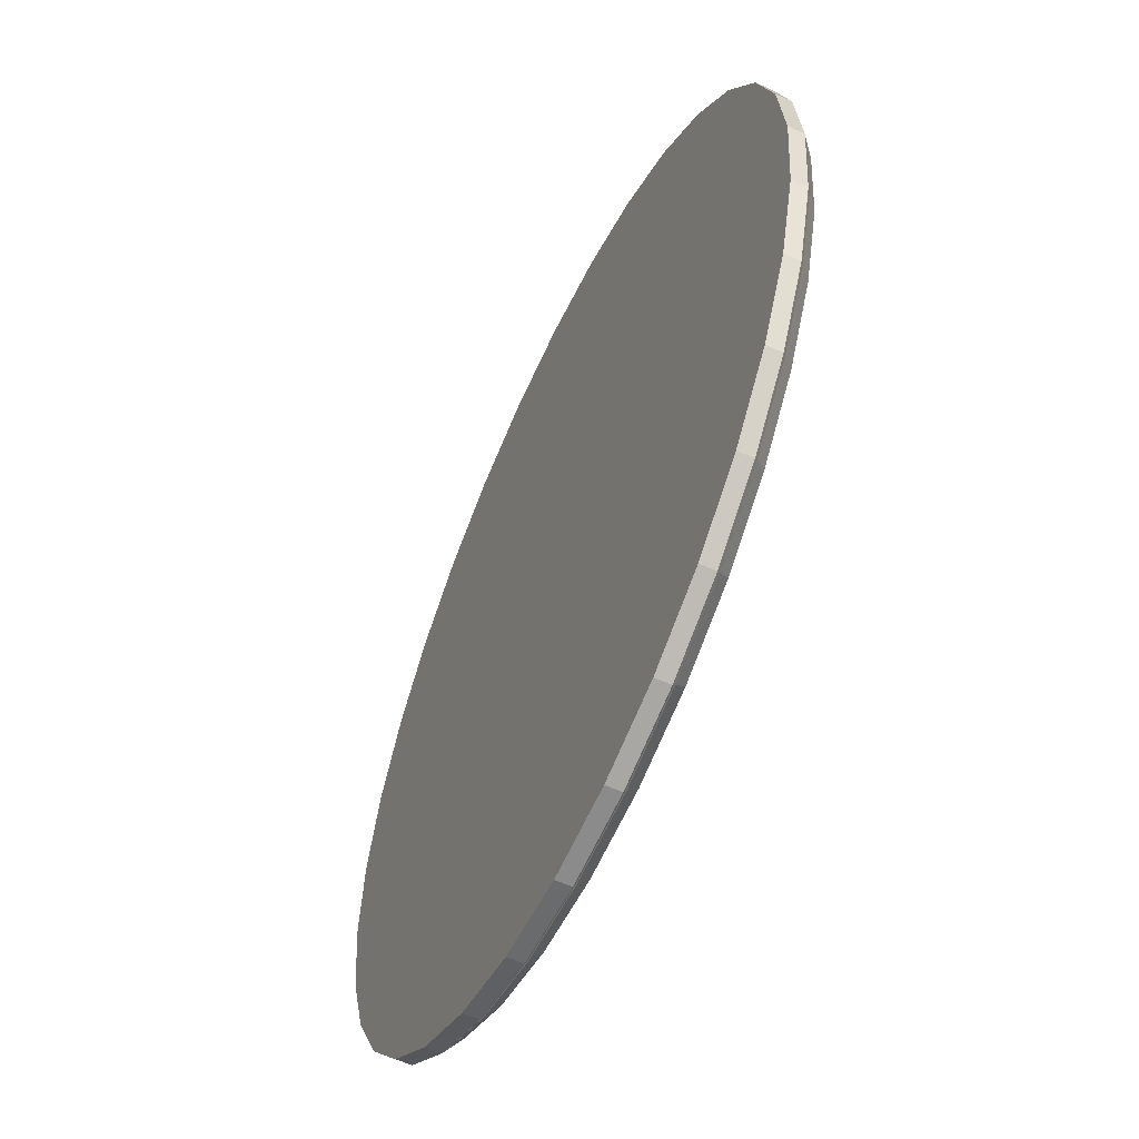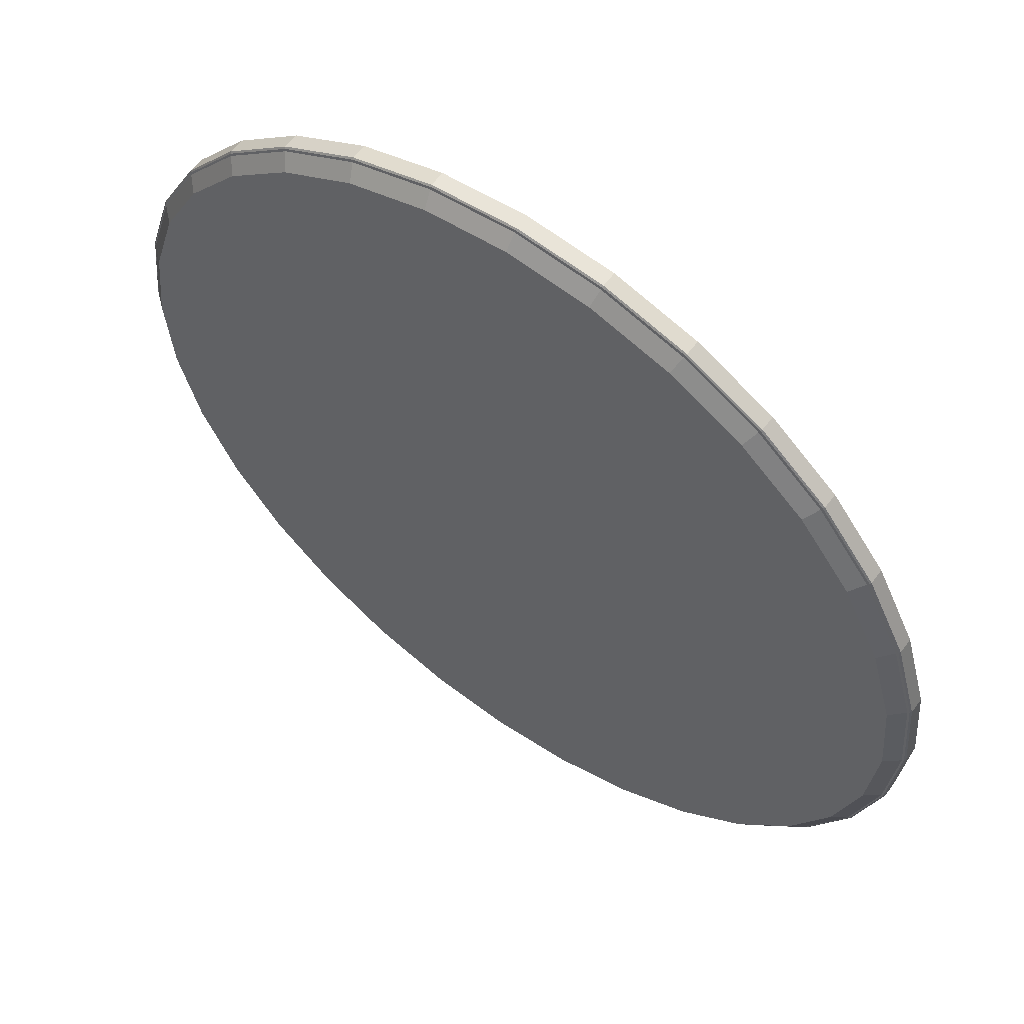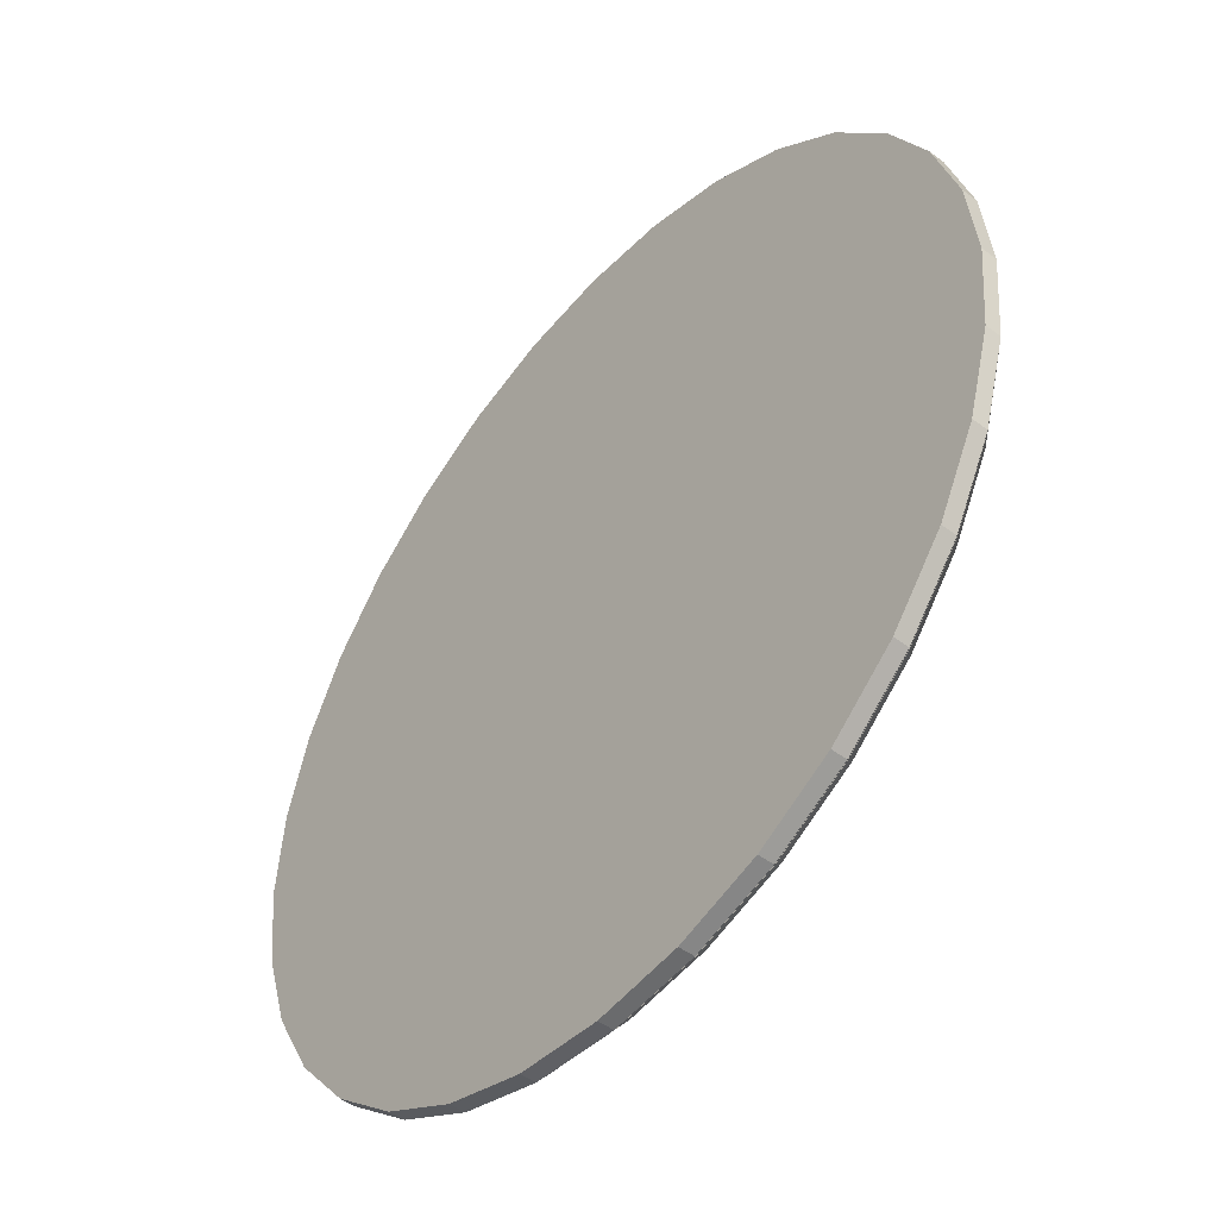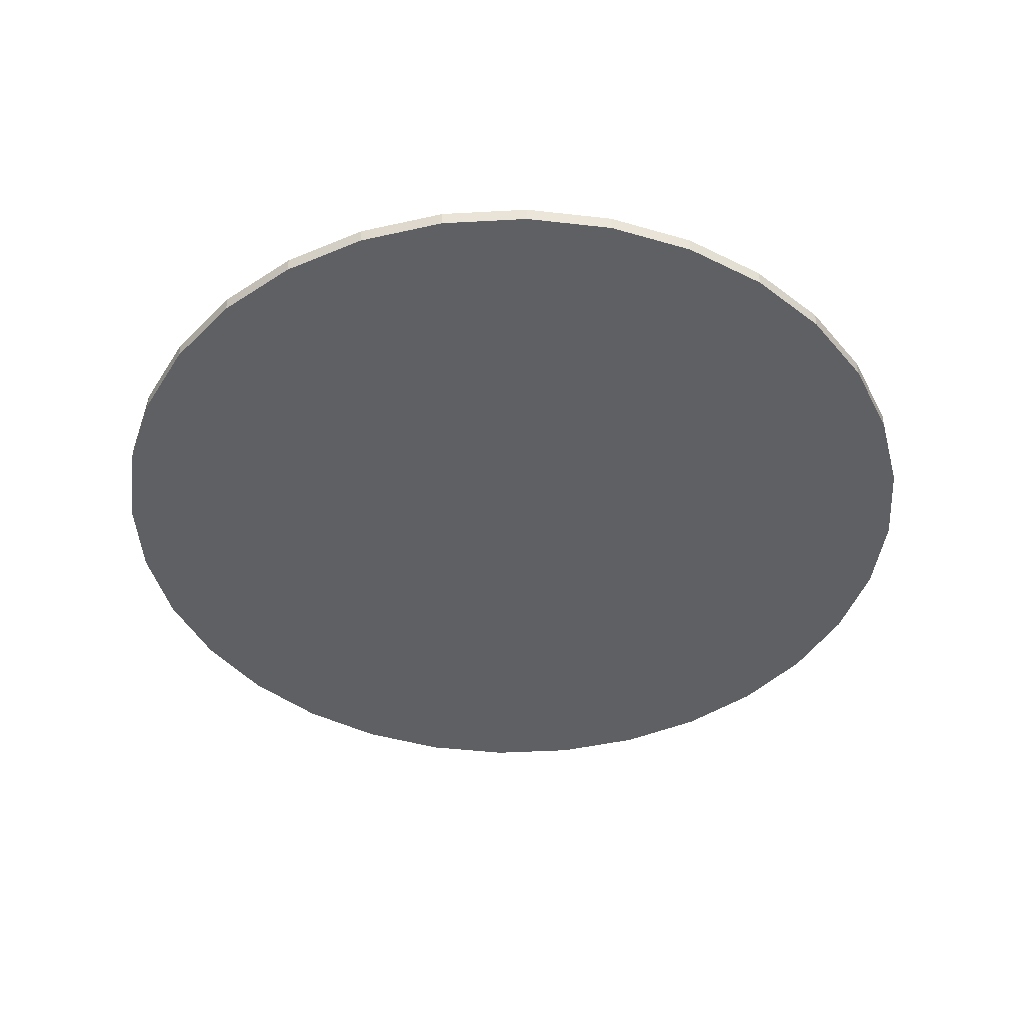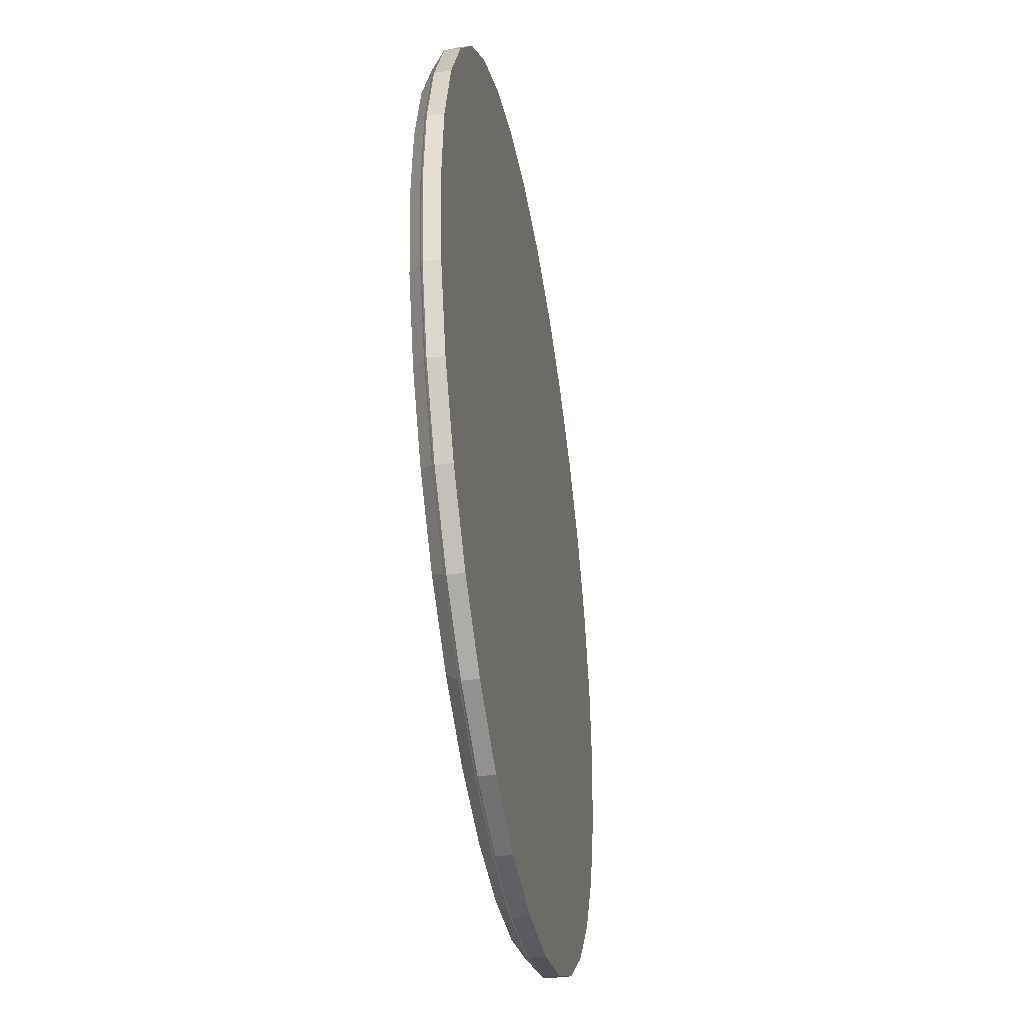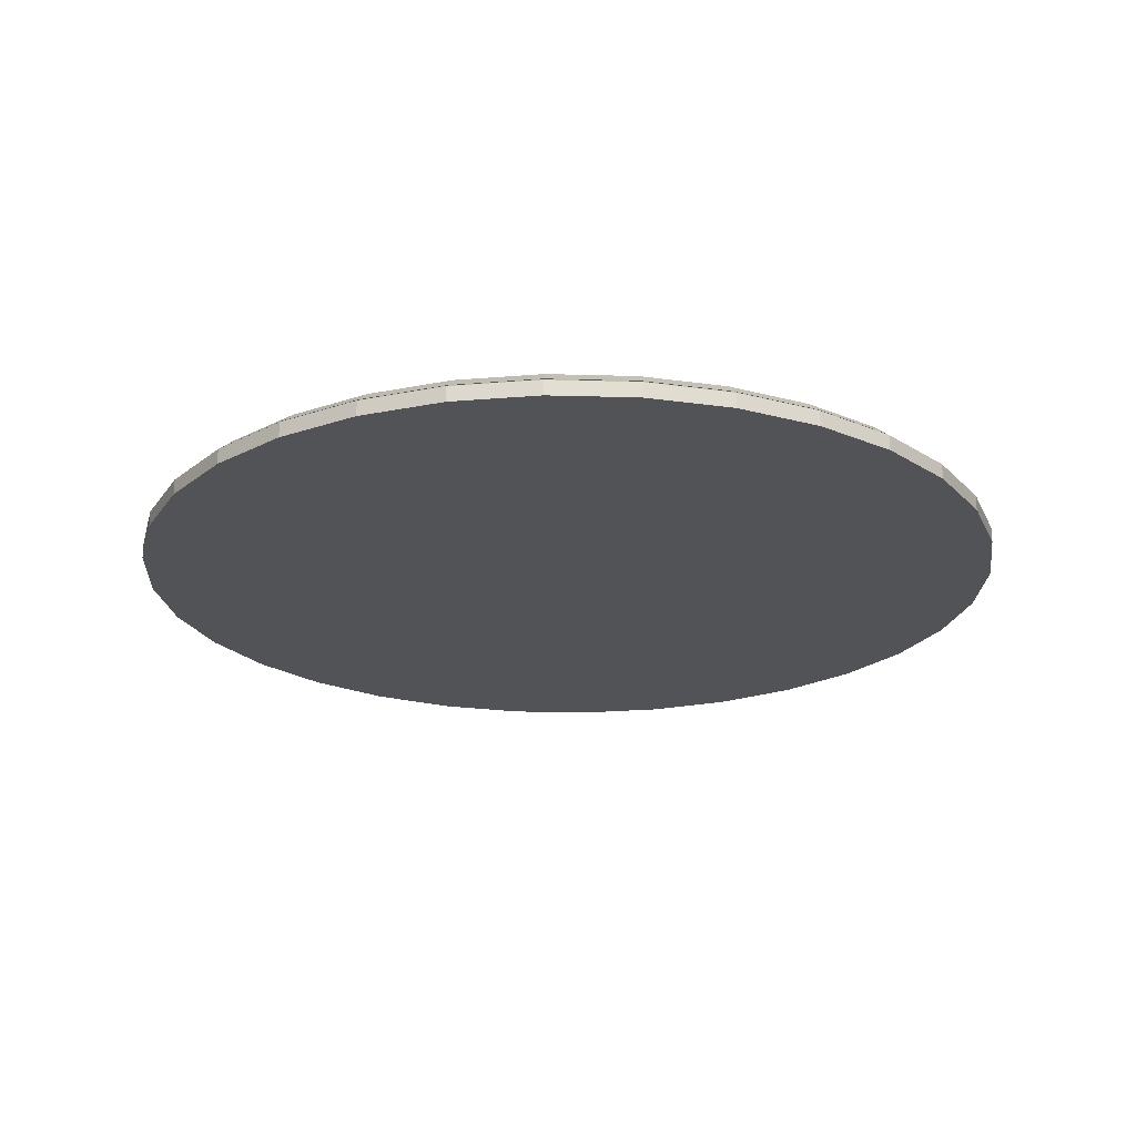
<metadata>
{"format":"obj","ext":"obj","renderer":"f3d","projection":"perspective","resolution":1024,"background":"white","views":[{"elev":-58.0,"azim":65.3,"up":"+Z"},{"elev":58.3,"azim":-143.9,"up":"+Z"},{"elev":-48.1,"azim":50.2,"up":"+Z"},{"elev":-44.1,"azim":98.6,"up":"+Y"},{"elev":-39.6,"azim":-80.5,"up":"+Z"},{"elev":-21.9,"azim":13.4,"up":"+Y"}]}
</metadata>
<code>
o Ground
v -25.39 0.1942 17.52
v -25.39 0.01207 17.52
v -24.91 0.1942 18.44
v -25.37 0.2098 17.51
v -25.68 0.1942 16.53
v -25.77 0.1942 15.49
v -25.68 0.01207 16.53
v -25.66 0.2098 16.52
v -25.75 0.2098 15.49
v -25.59 0.2099 16.51
v -25.57 0.2253 16.5
v -25.3 0.2099 17.49
v -25.68 0.2099 15.49
v -25.66 0.2253 15.5
v -25.56 0.2099 14.48
v -25.55 0.2253 14.49
v -25.64 0.2098 14.47
v -25.26 0.2099 13.51
v -25.24 0.2253 13.52
v -25.33 0.2098 13.48
v -24.77 0.2099 12.62
v -24.11 0.2099 11.84
v -24.75 0.2253 12.63
v -24.83 0.2098 12.58
v -24.84 0.1942 12.57
v -24.17 0.2098 11.79
v -23.36 0.2098 11.14
v -24.18 0.1942 11.78
v -23.37 0.1942 11.13
v -24.18 0.01207 11.78
v -24.84 0.01207 12.57
v -23.37 0.01207 11.13
v -22.45 0.01207 10.65
v -22.45 0.1942 10.65
v -21.46 0.01207 10.36
v -21.46 0.1942 10.36
v -20.43 0.01207 10.27
v -20.43 0.1942 10.27
v -19.4 0.01207 10.38
v -19.4 0.1942 10.38
v -18.41 0.01207 10.7
v -18.41 0.1942 10.7
v -17.5 0.01207 11.19
v -16.71 0.01207 11.86
v -17.5 0.1942 11.19
v -16.71 0.1942 11.86
v -17.51 0.2098 11.21
v -18.42 0.2098 10.71
v -16.72 0.2098 11.87
v -17.56 0.2099 11.27
v -16.78 0.2099 11.92
v -17.57 0.2253 11.29
v -18.45 0.2099 10.78
v -18.45 0.2253 10.8
v -19.42 0.2099 10.47
v -19.42 0.2253 10.49
v -19.4 0.2098 10.4
v -20.43 0.2099 10.36
v -20.43 0.2253 10.38
v -20.43 0.2098 10.29
v -21.44 0.2099 10.45
v -22.42 0.2099 10.74
v -21.46 0.2098 10.38
v -21.44 0.2253 10.47
v -22.41 0.2253 10.75
v -21.45 0.2254 10.4
v -20.43 0.2254 10.31
v -22.44 0.2254 10.69
v -21.42 0.3631 10.56
v -20.77 0.3624 14.06
v -22.38 0.3631 10.84
v -20.43 0.3631 10.47
v -19.44 0.3631 10.58
v -20.47 0.3624 14.03
v -20.17 0.3624 14.07
v -19.89 0.3624 14.16
v -19.63 0.3624 14.3
v -18.49 0.3631 10.88
v -17.62 0.3631 11.36
v -18.43 0.2254 10.73
v -17.52 0.2254 11.23
v -19.41 0.2254 10.42
v -16.74 0.2254 11.89
v -16.85 0.3631 12
v -16.09 0.2254 12.69
v -16.79 0.2253 11.94
v -16.15 0.2253 12.73
v -15.69 0.2253 13.63
v -16.14 0.2099 12.72
v -16.08 0.2098 12.68
v -15.67 0.2099 13.62
v -15.6 0.2098 13.59
v -15.39 0.2099 14.6
v -15.4 0.2253 14.6
v -15.31 0.2098 14.58
v -15.3 0.2099 15.61
v -15.32 0.2253 15.61
v -15.22 0.2098 15.61
v -15.41 0.2099 16.62
v -15.43 0.2253 16.62
v -15.34 0.2098 16.64
v -15.71 0.2099 17.59
v -15.73 0.2253 17.58
v -15.65 0.2098 17.62
v -16.2 0.2099 18.48
v -16.86 0.2099 19.26
v -16.22 0.2253 18.47
v -16.14 0.2098 18.52
v -16.13 0.1942 18.54
v -16.81 0.2098 19.32
v -17.61 0.2098 19.96
v -16.79 0.1942 19.33
v -17.6 0.1942 19.98
v -16.79 0.01207 19.33
v -16.13 0.01207 18.54
v -17.6 0.01207 19.98
v -18.52 0.01207 20.45
v -19.51 0.01207 20.74
v -18.52 0.1942 20.45
v -19.51 0.1942 20.74
v -18.53 0.2098 20.44
v -19.52 0.2098 20.73
v -18.55 0.2099 20.37
v -17.65 0.2099 19.9
v -19.53 0.2099 20.65
v -18.56 0.2253 20.35
v -19.53 0.2253 20.64
v -17.66 0.2253 19.88
v -18.53 0.2254 20.42
v -19.52 0.2254 20.71
v -17.62 0.2254 19.95
v -18.59 0.3631 20.27
v -19.92 0.3624 16.96
v -17.71 0.3631 19.81
v -19.55 0.3631 20.54
v -20.21 0.3624 17.05
v -20.54 0.3631 20.63
v -21.53 0.3631 20.52
v -20.54 0.2254 20.8
v -20.5 0.3624 17.07
v -20.8 0.3624 17.04
v -21.08 0.3624 16.95
v -21.34 0.3624 16.81
v -22.48 0.3631 20.22
v -23.35 0.3631 19.74
v -22.55 0.2254 20.37
v -23.45 0.2254 19.88
v -21.57 0.2254 20.68
v -22.52 0.2253 20.31
v -21.55 0.2253 20.61
v -22.53 0.2099 20.32
v -23.41 0.2253 19.82
v -24.18 0.2253 19.17
v -23.42 0.2099 19.84
v -24.2 0.2099 19.18
v -23.46 0.2098 19.9
v -23.47 0.1942 19.91
v -22.55 0.2098 20.39
v -24.25 0.2098 19.23
v -24.89 0.2098 18.43
v -24.26 0.1942 19.25
v -24.26 0.01207 19.25
v -23.47 0.01207 19.91
v -24.91 0.01207 18.44
v -22.56 0.01207 20.41
v -22.56 0.1942 20.41
v -21.57 0.01207 20.72
v -20.54 0.01207 20.83
v -21.57 0.1942 20.72
v -20.54 0.1942 20.83
v -21.57 0.2098 20.7
v -20.54 0.2098 20.81
v -21.56 0.2099 20.63
v -20.54 0.2099 20.74
v -20.54 0.2253 20.72
v -24.83 0.2099 18.39
v -24.82 0.2253 18.38
v -25.29 0.2253 17.48
v -24.88 0.2254 18.42
v -24.74 0.3631 18.33
v -24.24 0.2254 19.22
v -25.35 0.2254 17.51
v -25.64 0.2254 16.52
v -25.2 0.3631 17.44
v -21.9 0.3624 16.12
v -25.48 0.3631 16.49
v -21.98 0.3624 15.83
v -25.57 0.3631 15.5
v -25.46 0.3631 14.51
v -25.73 0.2254 15.49
v -22 0.3624 15.54
v -21.97 0.3624 15.24
v -21.88 0.3624 14.96
v -21.74 0.3624 14.69
v -25.16 0.3631 13.56
v -24.68 0.3631 12.68
v -25.31 0.2254 13.49
v -24.81 0.2254 12.59
v -25.62 0.2254 14.47
v -24.15 0.2254 11.8
v -24.04 0.3631 11.92
v -23.35 0.2254 11.16
v -24.1 0.2253 11.86
v -23.31 0.2253 11.22
v -23.32 0.2099 11.21
v -23.26 0.3631 11.3
v -21.32 0.3624 14.28
v -21.55 0.3624 14.47
v -21.05 0.3624 14.14
v -21.76 0.3624 16.38
v -21.57 0.3624 16.61
v -24.12 0.3631 19.1
v -19.66 0.3624 16.82
v -16.93 0.3631 19.18
v -19.42 0.3624 16.64
v -16.29 0.3631 18.42
v -16.82 0.2254 19.3
v -16.16 0.2254 18.51
v -16.87 0.2253 19.25
v -15.66 0.2254 17.61
v -15.35 0.2254 16.63
v -15.82 0.3631 17.55
v -15.52 0.3631 16.6
v -19.09 0.3624 16.15
v -19 0.3624 15.87
v -19.23 0.3624 16.41
v -18.97 0.3624 15.57
v -15.41 0.3631 15.61
v -18.99 0.3624 15.27
v -19.08 0.3624 14.99
v -15.49 0.3631 14.62
v -15.77 0.3631 13.66
v -15.33 0.2254 14.59
v -15.24 0.2254 15.61
v -15.62 0.2254 13.6
v -16.23 0.3631 12.78
v -19.21 0.3624 14.72
v -19.4 0.3624 14.49
v -15.63 0.01207 17.63
v -15.63 0.1942 17.63
v -15.32 0.01207 16.64
v -15.32 0.1942 16.64
v -15.21 0.01207 15.61
v -15.21 0.1942 15.61
v -15.3 0.01207 14.58
v -15.58 0.01207 13.59
v -15.3 0.1942 14.58
v -15.58 0.1942 13.59
v -16.06 0.1942 12.67
v -16.06 0.01207 12.67
v -22.45 0.2098 10.67
v -25.34 0.01207 13.48
v -25.34 0.1942 13.48
v -25.65 0.01207 14.46
v -25.77 0.01207 15.49
v -25.65 0.1942 14.46
f 3 1 2 164
f 1 5 7 2
f 3 160 4 1
f 1 4 8 5
f 5 8 9 6
f 5 6 255 7
f 8 4 12 10
f 9 8 10 13
f 12 178 11 10
f 10 11 14 13
f 13 14 16 15
f 17 9 13 15
f 15 16 19 18
f 20 17 15 18
f 18 19 23 21
f 24 20 18 21
f 21 23 203 22
f 26 24 21 22
f 25 24 26 28
f 253 20 24 25
f 28 26 27 29
f 27 26 22 205
f 25 28 30 31
f 28 29 32 30
f 2 7 255 254 252 31 30 32 33 35 37 39 41 43 44 250 246 245 243 241 239 115 114 116 117 118 168 167 165 163 162 164
f 29 34 33 32
f 34 36 35 33
f 36 38 37 35
f 38 40 39 37
f 40 42 41 39
f 42 45 43 41
f 45 46 44 43
f 45 47 49 46
f 42 48 47 45
f 47 48 53 50
f 49 47 50 51
f 50 52 86 51
f 53 54 52 50
f 55 56 54 53
f 48 57 55 53
f 58 59 56 55
f 57 60 58 55
f 61 64 59 58
f 60 63 61 58
f 62 65 64 61
f 63 251 62 61
f 66 67 59 64
f 68 66 64 65
f 66 69 72 67
f 68 71 69 66
f 70 74 72 69
f 209 70 69 71
f 74 75 73 72
f 67 72 73 82
f 187 185 210 211 143 142 141 140 136 133 213 215 226 224 225 227 229 230 237 238 77 76 75 74 70 209 207 208 194 193 192 191
f 75 76 78 73
f 76 77 79 78
f 82 73 78 80
f 80 78 79 81
f 80 81 52 54
f 82 80 54 56
f 67 82 56 59
f 81 83 86 52
f 81 79 84 83
f 83 84 236 85
f 83 85 87 86
f 51 86 87 89
f 89 87 88 91
f 85 235 88 87
f 90 49 51 89
f 92 90 89 91
f 95 92 91 93
f 91 88 94 93
f 93 94 97 96
f 98 95 93 96
f 96 97 100 99
f 101 98 96 99
f 99 100 103 102
f 104 101 99 102
f 102 103 107 105
f 108 104 102 105
f 110 108 105 106
f 105 107 219 106
f 109 108 110 112
f 240 104 108 109
f 112 110 111 113
f 111 110 106 124
f 109 112 114 115
f 112 113 116 114
f 113 119 117 116
f 119 120 118 117
f 119 121 122 120
f 113 111 121 119
f 121 111 124 123
f 122 121 123 125
f 124 128 126 123
f 123 126 127 125
f 129 130 127 126
f 131 129 126 128
f 129 132 135 130
f 131 134 132 129
f 133 136 135 132
f 213 133 132 134
f 136 140 137 135
f 130 135 137 139
f 140 141 138 137
f 139 137 138 148
f 141 142 144 138
f 142 143 145 144
f 148 138 144 146
f 146 144 145 147
f 146 147 152 149
f 148 146 149 150
f 173 150 149 151
f 151 149 152 154
f 147 181 153 152
f 154 152 153 155
f 159 156 154 155
f 156 158 151 154
f 157 156 159 161
f 166 158 156 157
f 160 159 155 176
f 161 159 160 3
f 157 161 162 163
f 161 3 164 162
f 166 157 163 165
f 169 166 165 167
f 170 169 167 168
f 170 172 171 169
f 169 171 158 166
f 171 172 174 173
f 158 171 173 151
f 174 175 150 173
f 125 127 175 174
f 172 122 125 174
f 139 148 150 175
f 130 139 175 127
f 120 122 172 170
f 120 170 168 118
f 4 160 176 12
f 155 153 177 176
f 176 177 178 12
f 179 182 178 177
f 181 179 177 153
f 179 180 184 182
f 181 212 180 179
f 182 183 11 178
f 182 184 186 183
f 210 185 184 180
f 185 187 186 184
f 187 191 188 186
f 183 186 188 190
f 191 192 189 188
f 190 188 189 199
f 192 193 195 189
f 193 194 196 195
f 199 189 195 197
f 197 195 196 198
f 197 198 23 19
f 199 197 19 16
f 190 199 16 14
f 198 200 203 23
f 198 196 201 200
f 200 201 206 202
f 200 202 204 203
f 22 203 204 205
f 202 68 65 204
f 205 204 65 62
f 251 27 205 62
f 202 206 71 68
f 208 207 206 201
f 207 209 71 206
f 194 208 201 196
f 183 190 14 11
f 211 210 180 212
f 143 211 212 145
f 147 145 212 181
f 215 213 134 214
f 217 214 134 131
f 226 215 214 216
f 218 216 214 217
f 217 131 128 219
f 218 217 219 107
f 106 219 128 124
f 220 218 107 103
f 220 222 216 218
f 221 220 103 100
f 221 223 222 220
f 225 224 222 223
f 224 226 216 222
f 227 225 223 228
f 229 227 228 231
f 230 229 231 232
f 235 232 231 233
f 233 231 228 234
f 233 234 97 94
f 235 233 94 88
f 85 236 232 235
f 234 228 223 221
f 234 221 100 97
f 237 230 232 236
f 238 237 236 84
f 77 238 84 79
f 240 109 115 239
f 242 240 239 241
f 244 242 241 243
f 247 244 243 245
f 248 247 245 246
f 248 92 95 247
f 247 95 98 244
f 249 90 92 248
f 249 248 246 250
f 46 49 90 249
f 46 249 250 44
f 244 98 101 242
f 242 101 104 240
f 34 251 63 36
f 36 63 60 38
f 29 27 251 34
f 38 60 57 40
f 40 57 48 42
f 253 25 31 252
f 256 253 252 254
f 6 256 254 255
f 256 17 20 253
f 6 9 17 256

</code>
